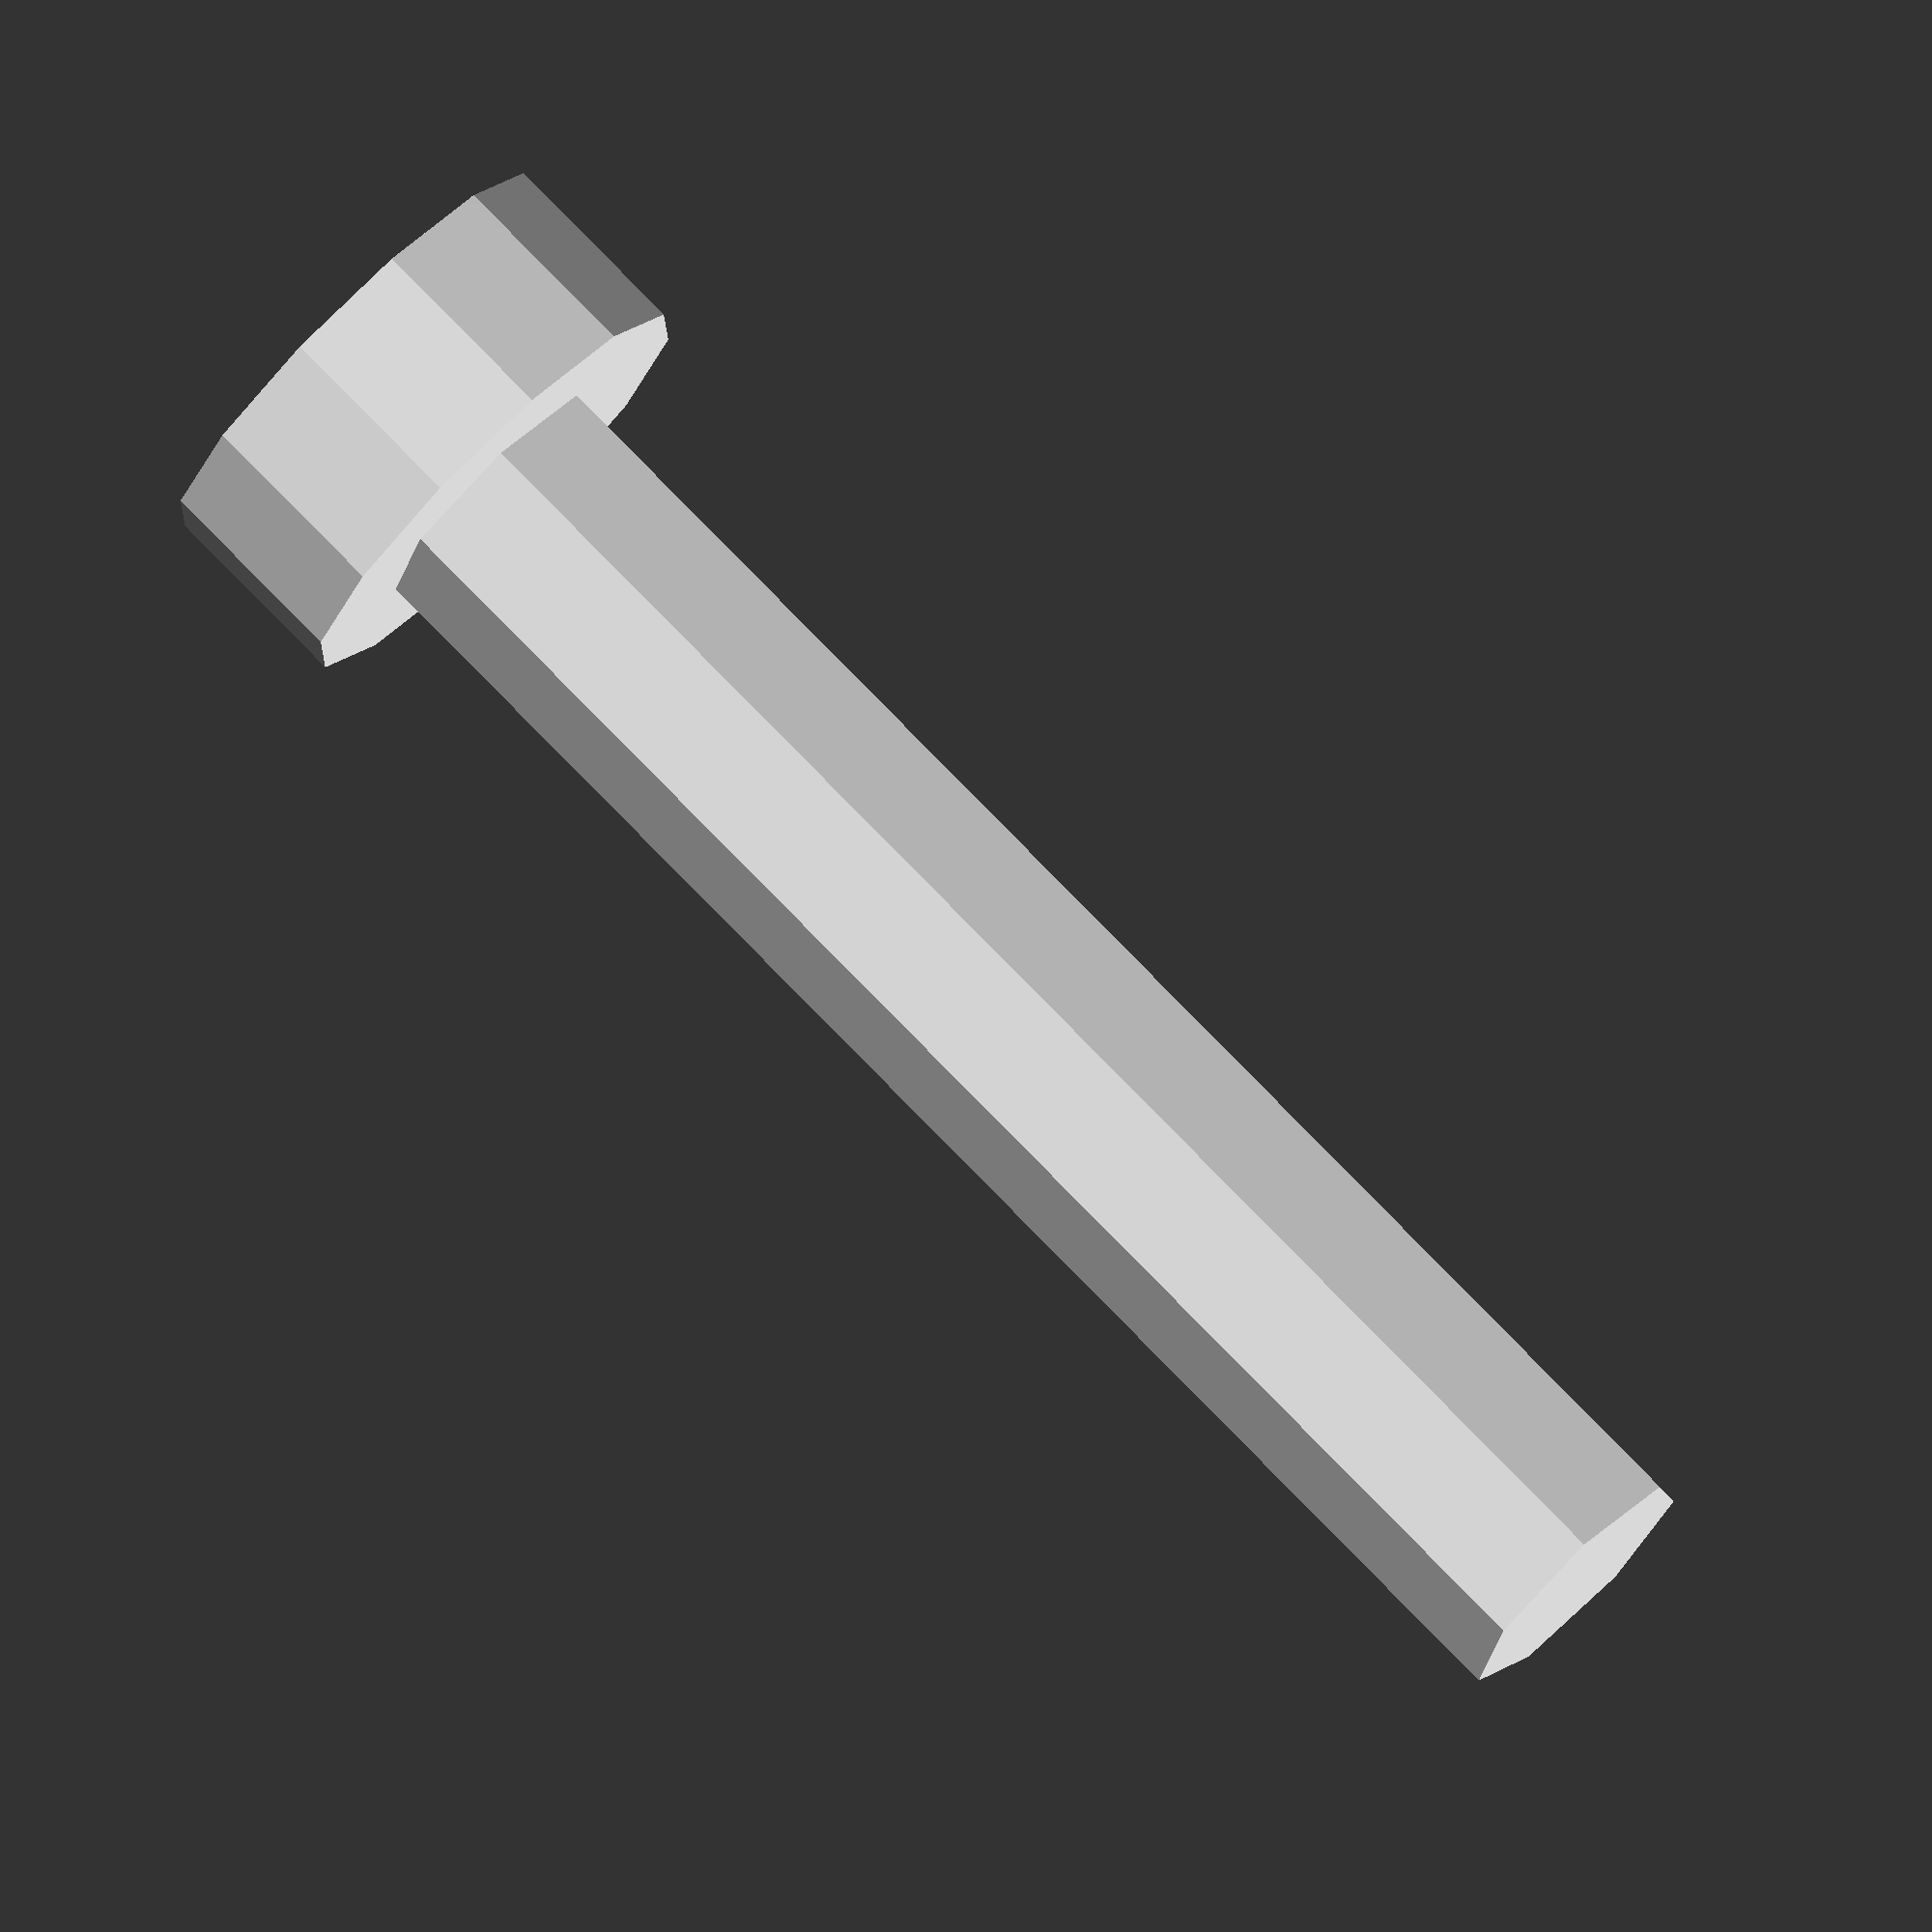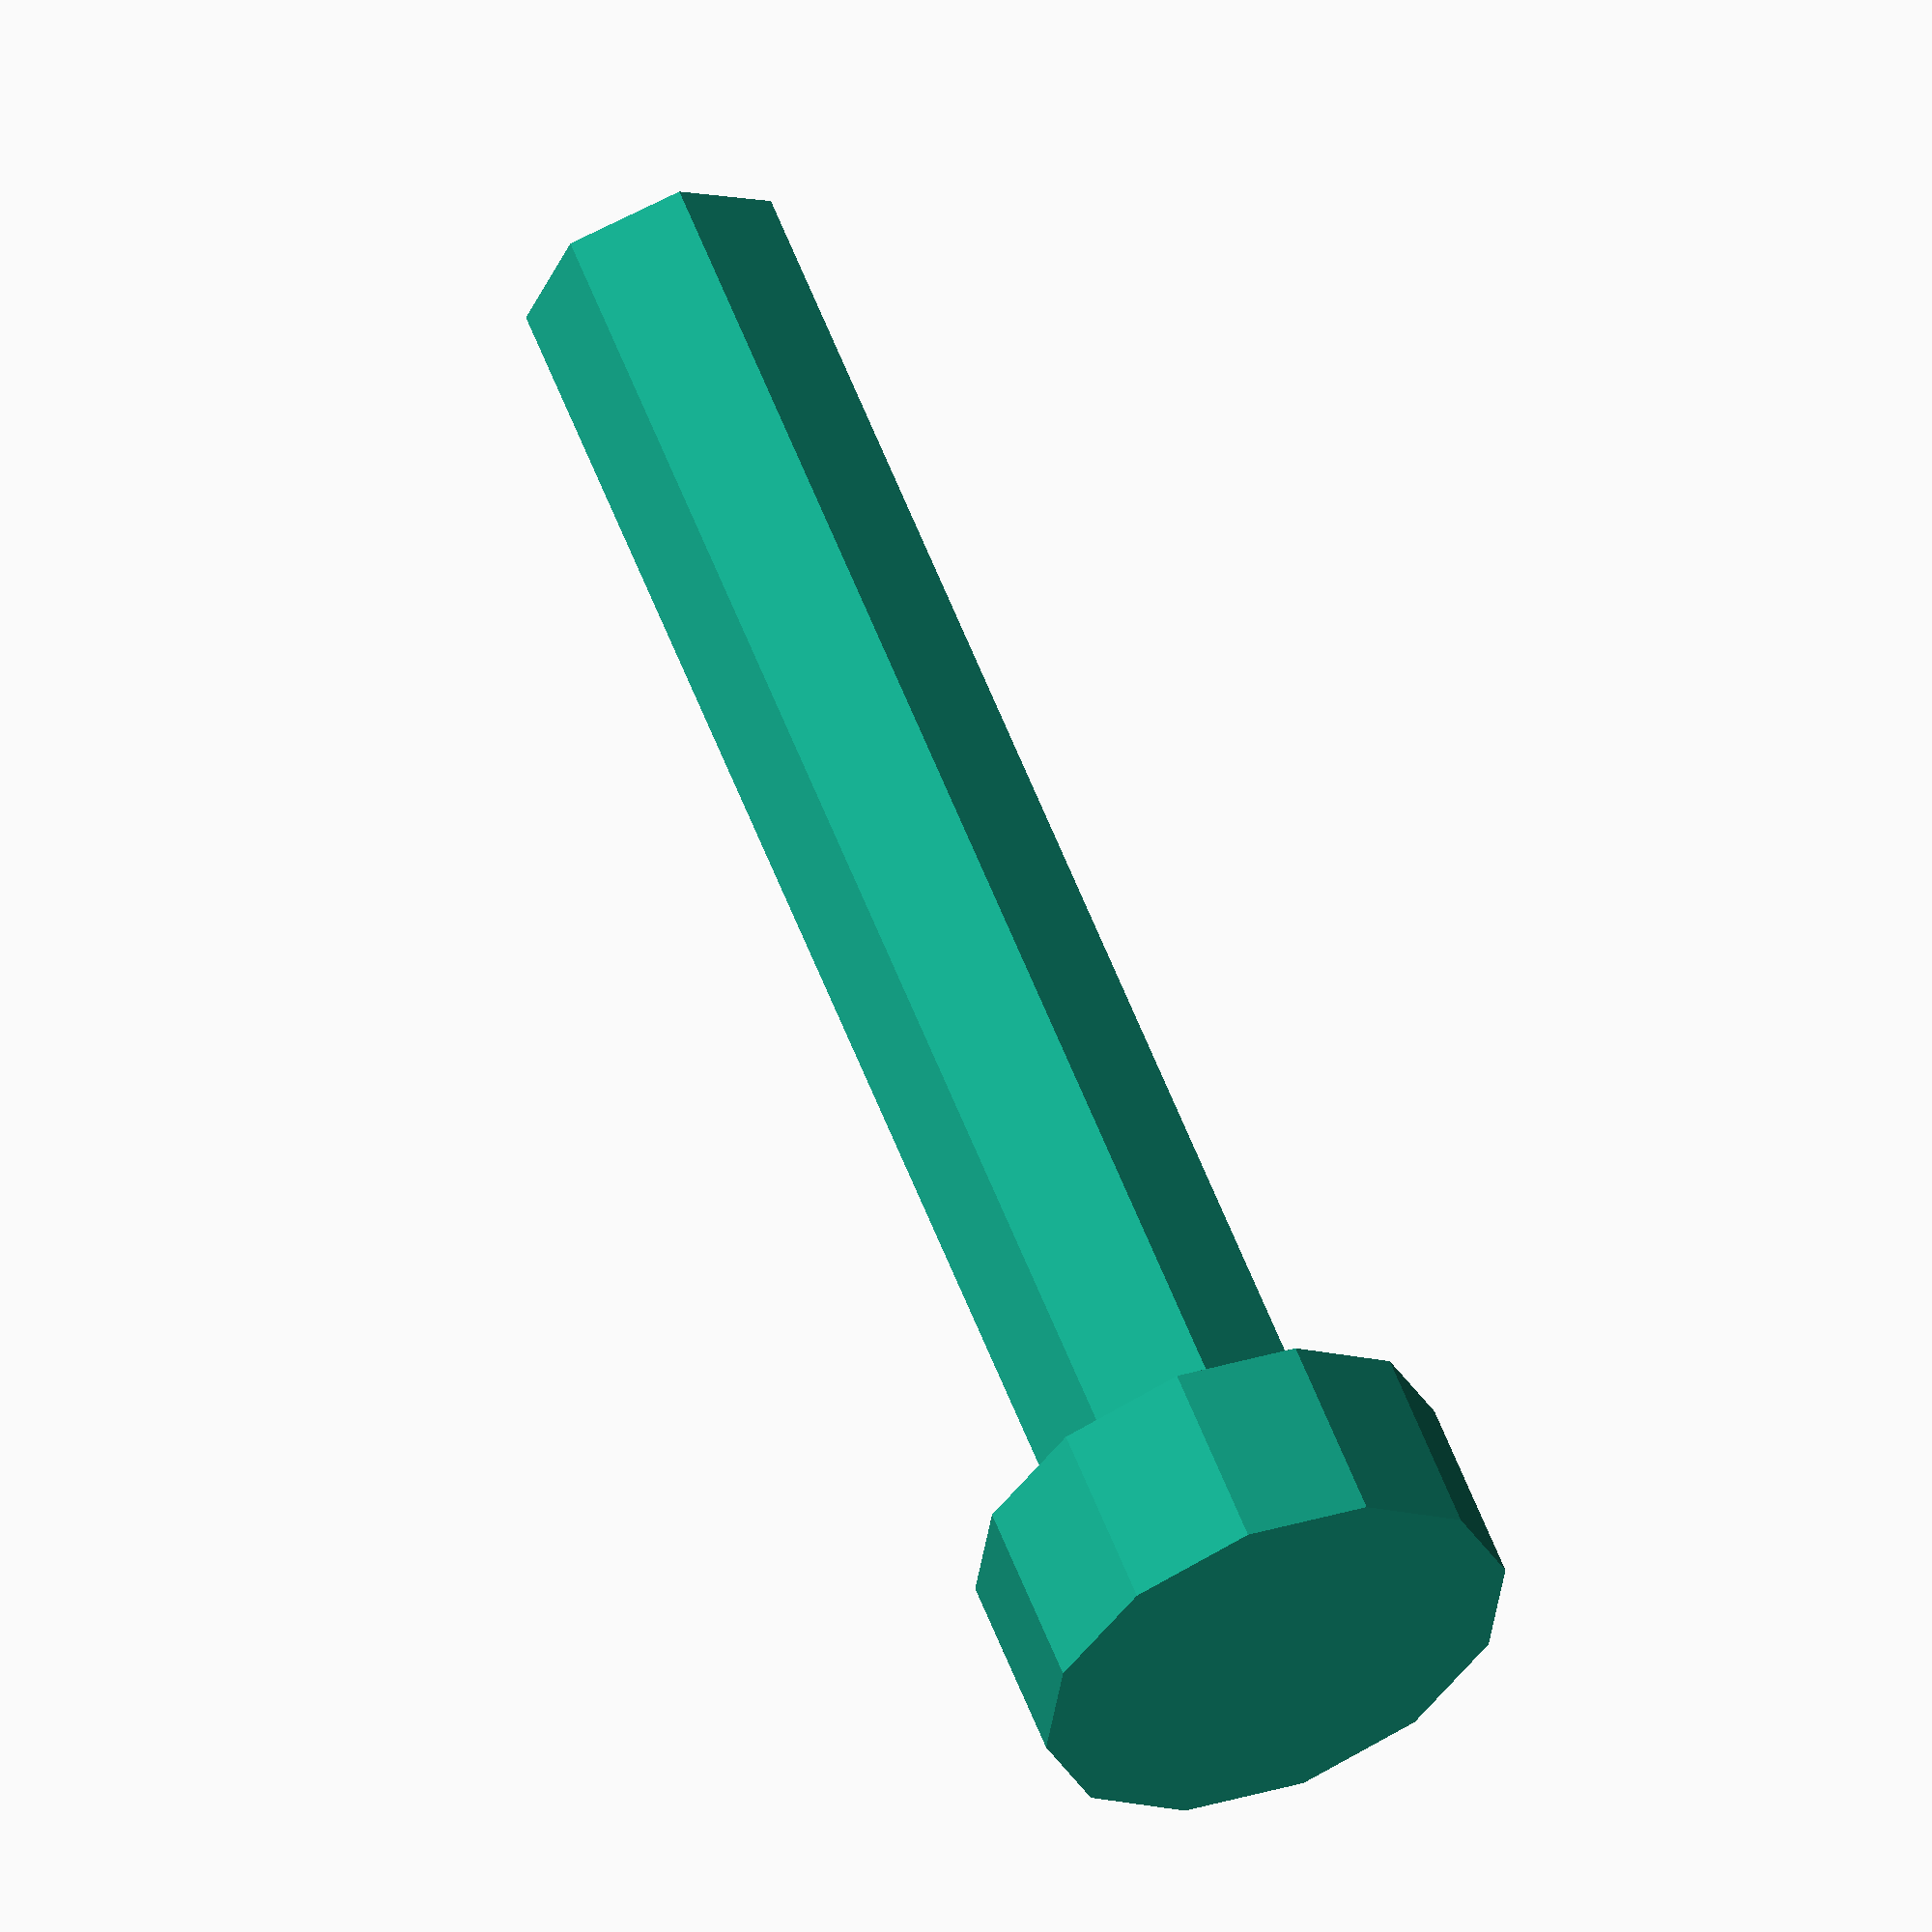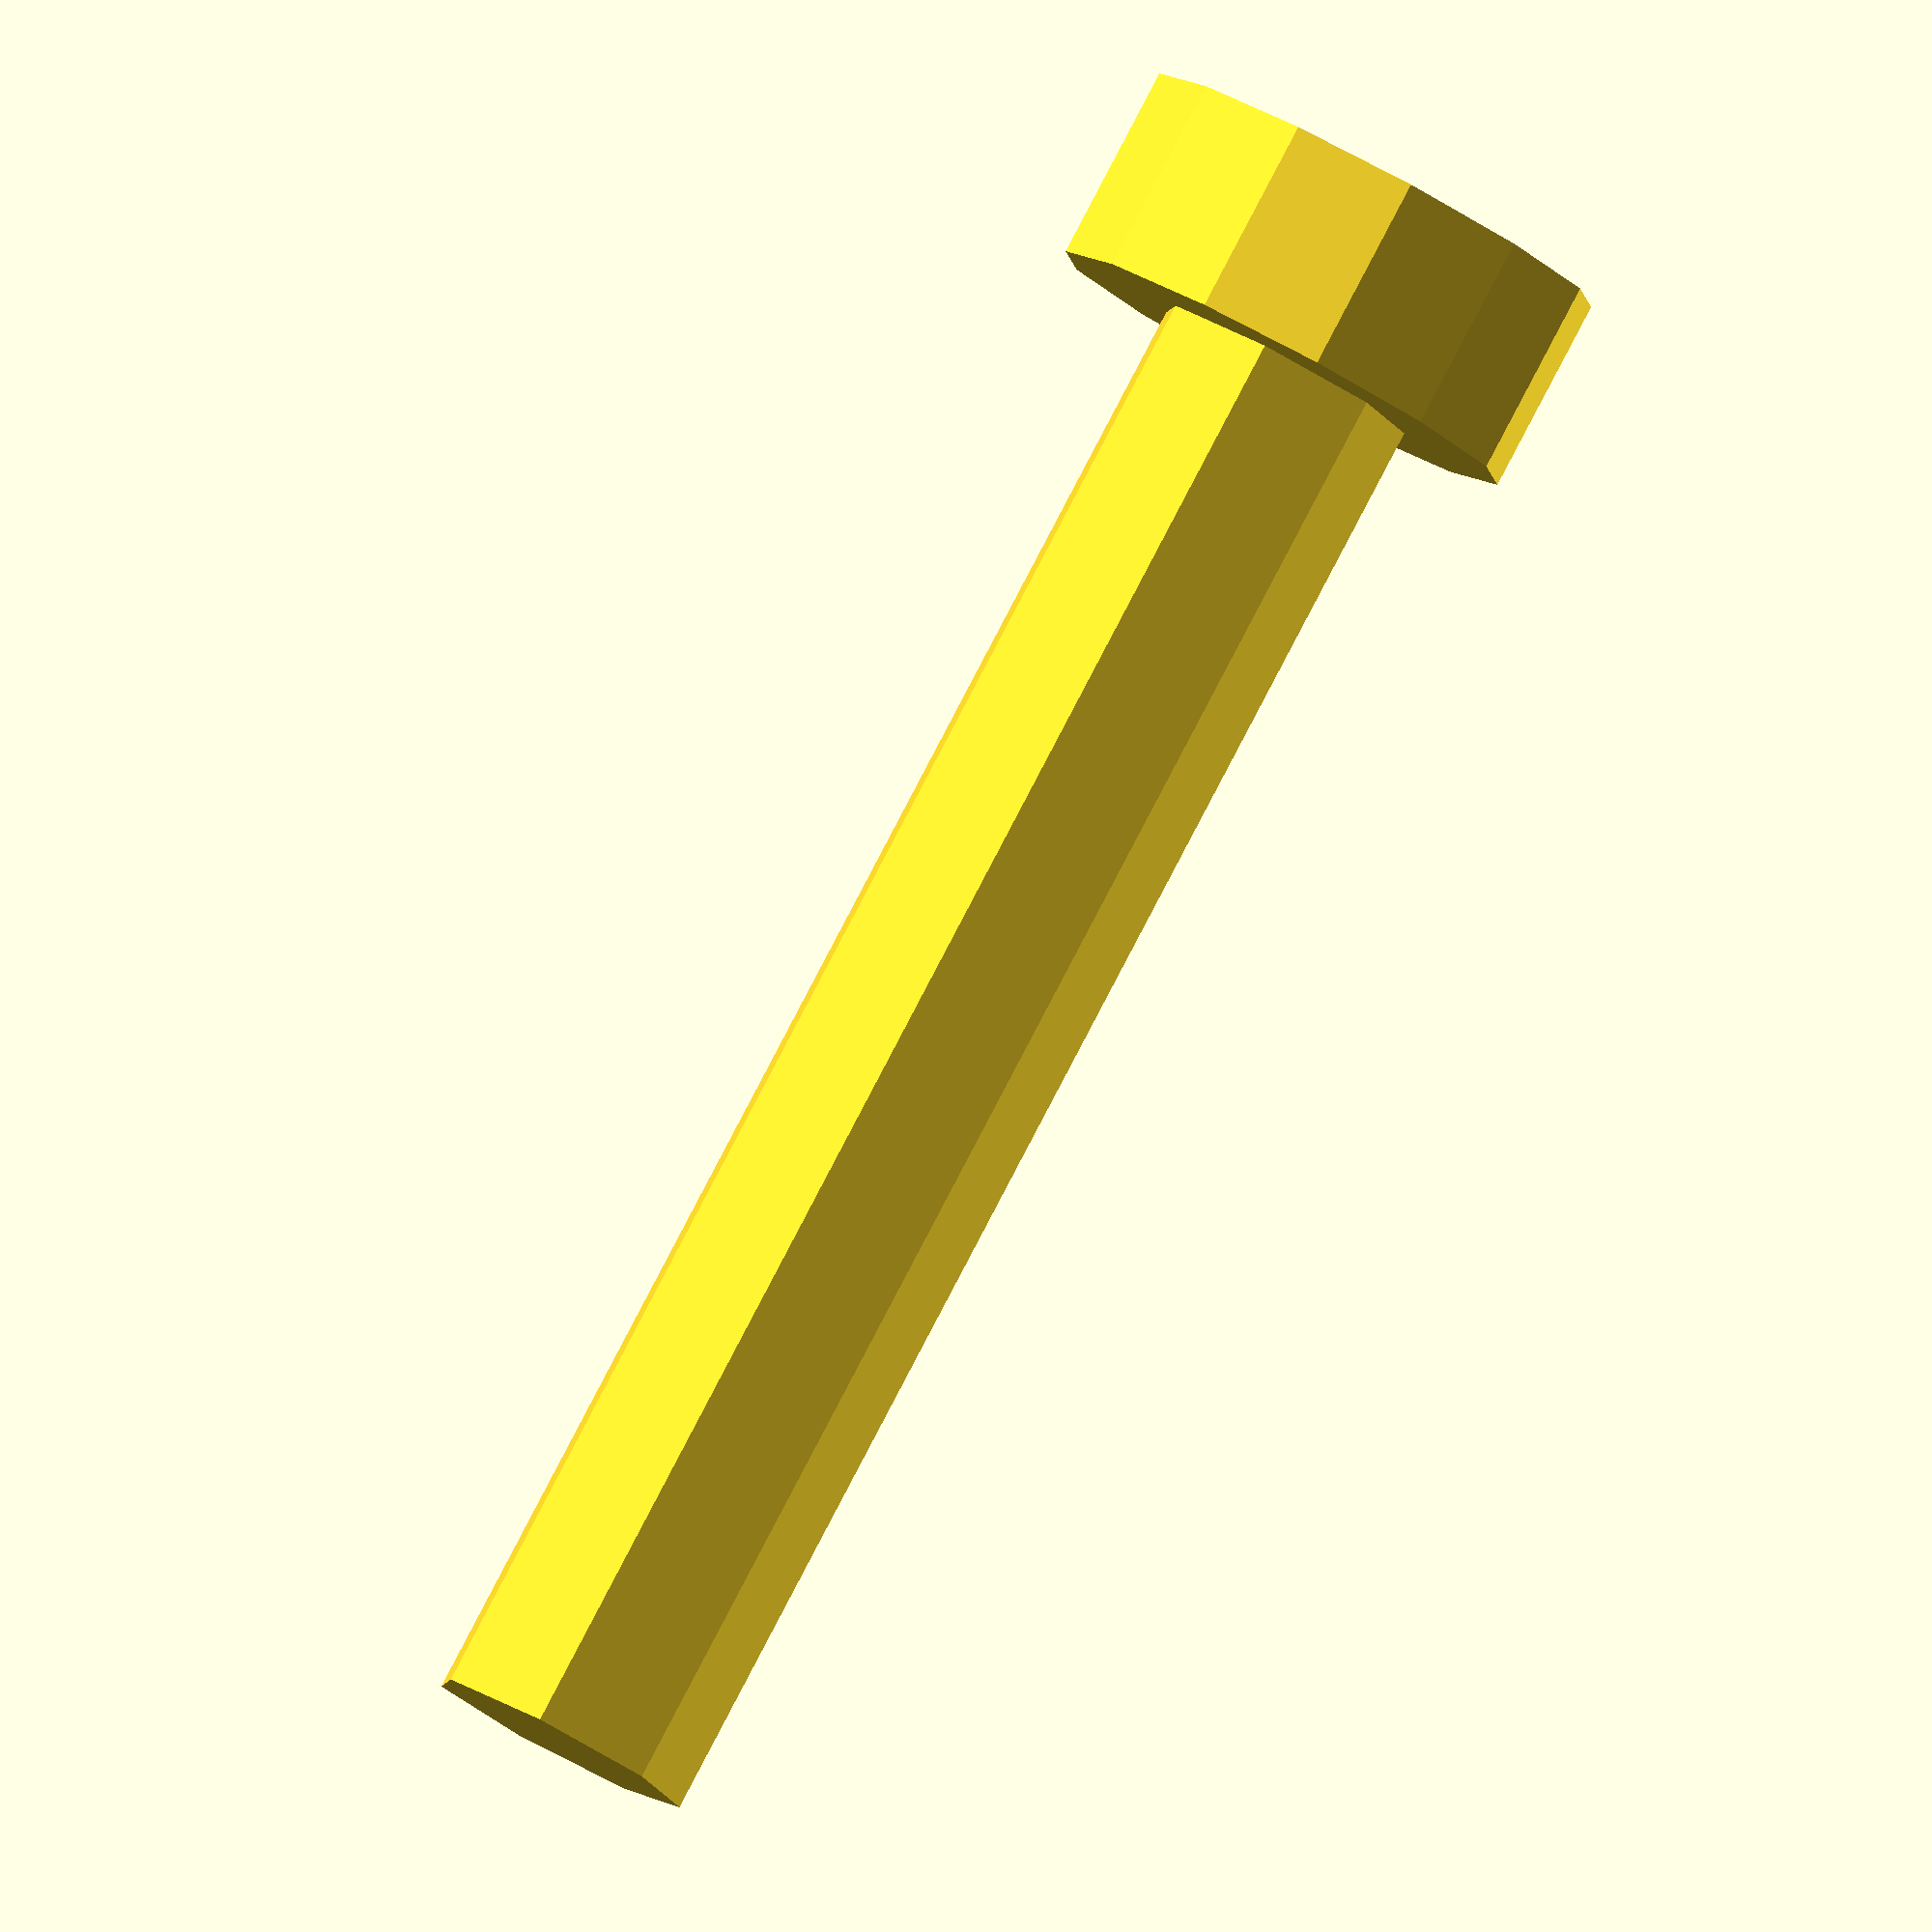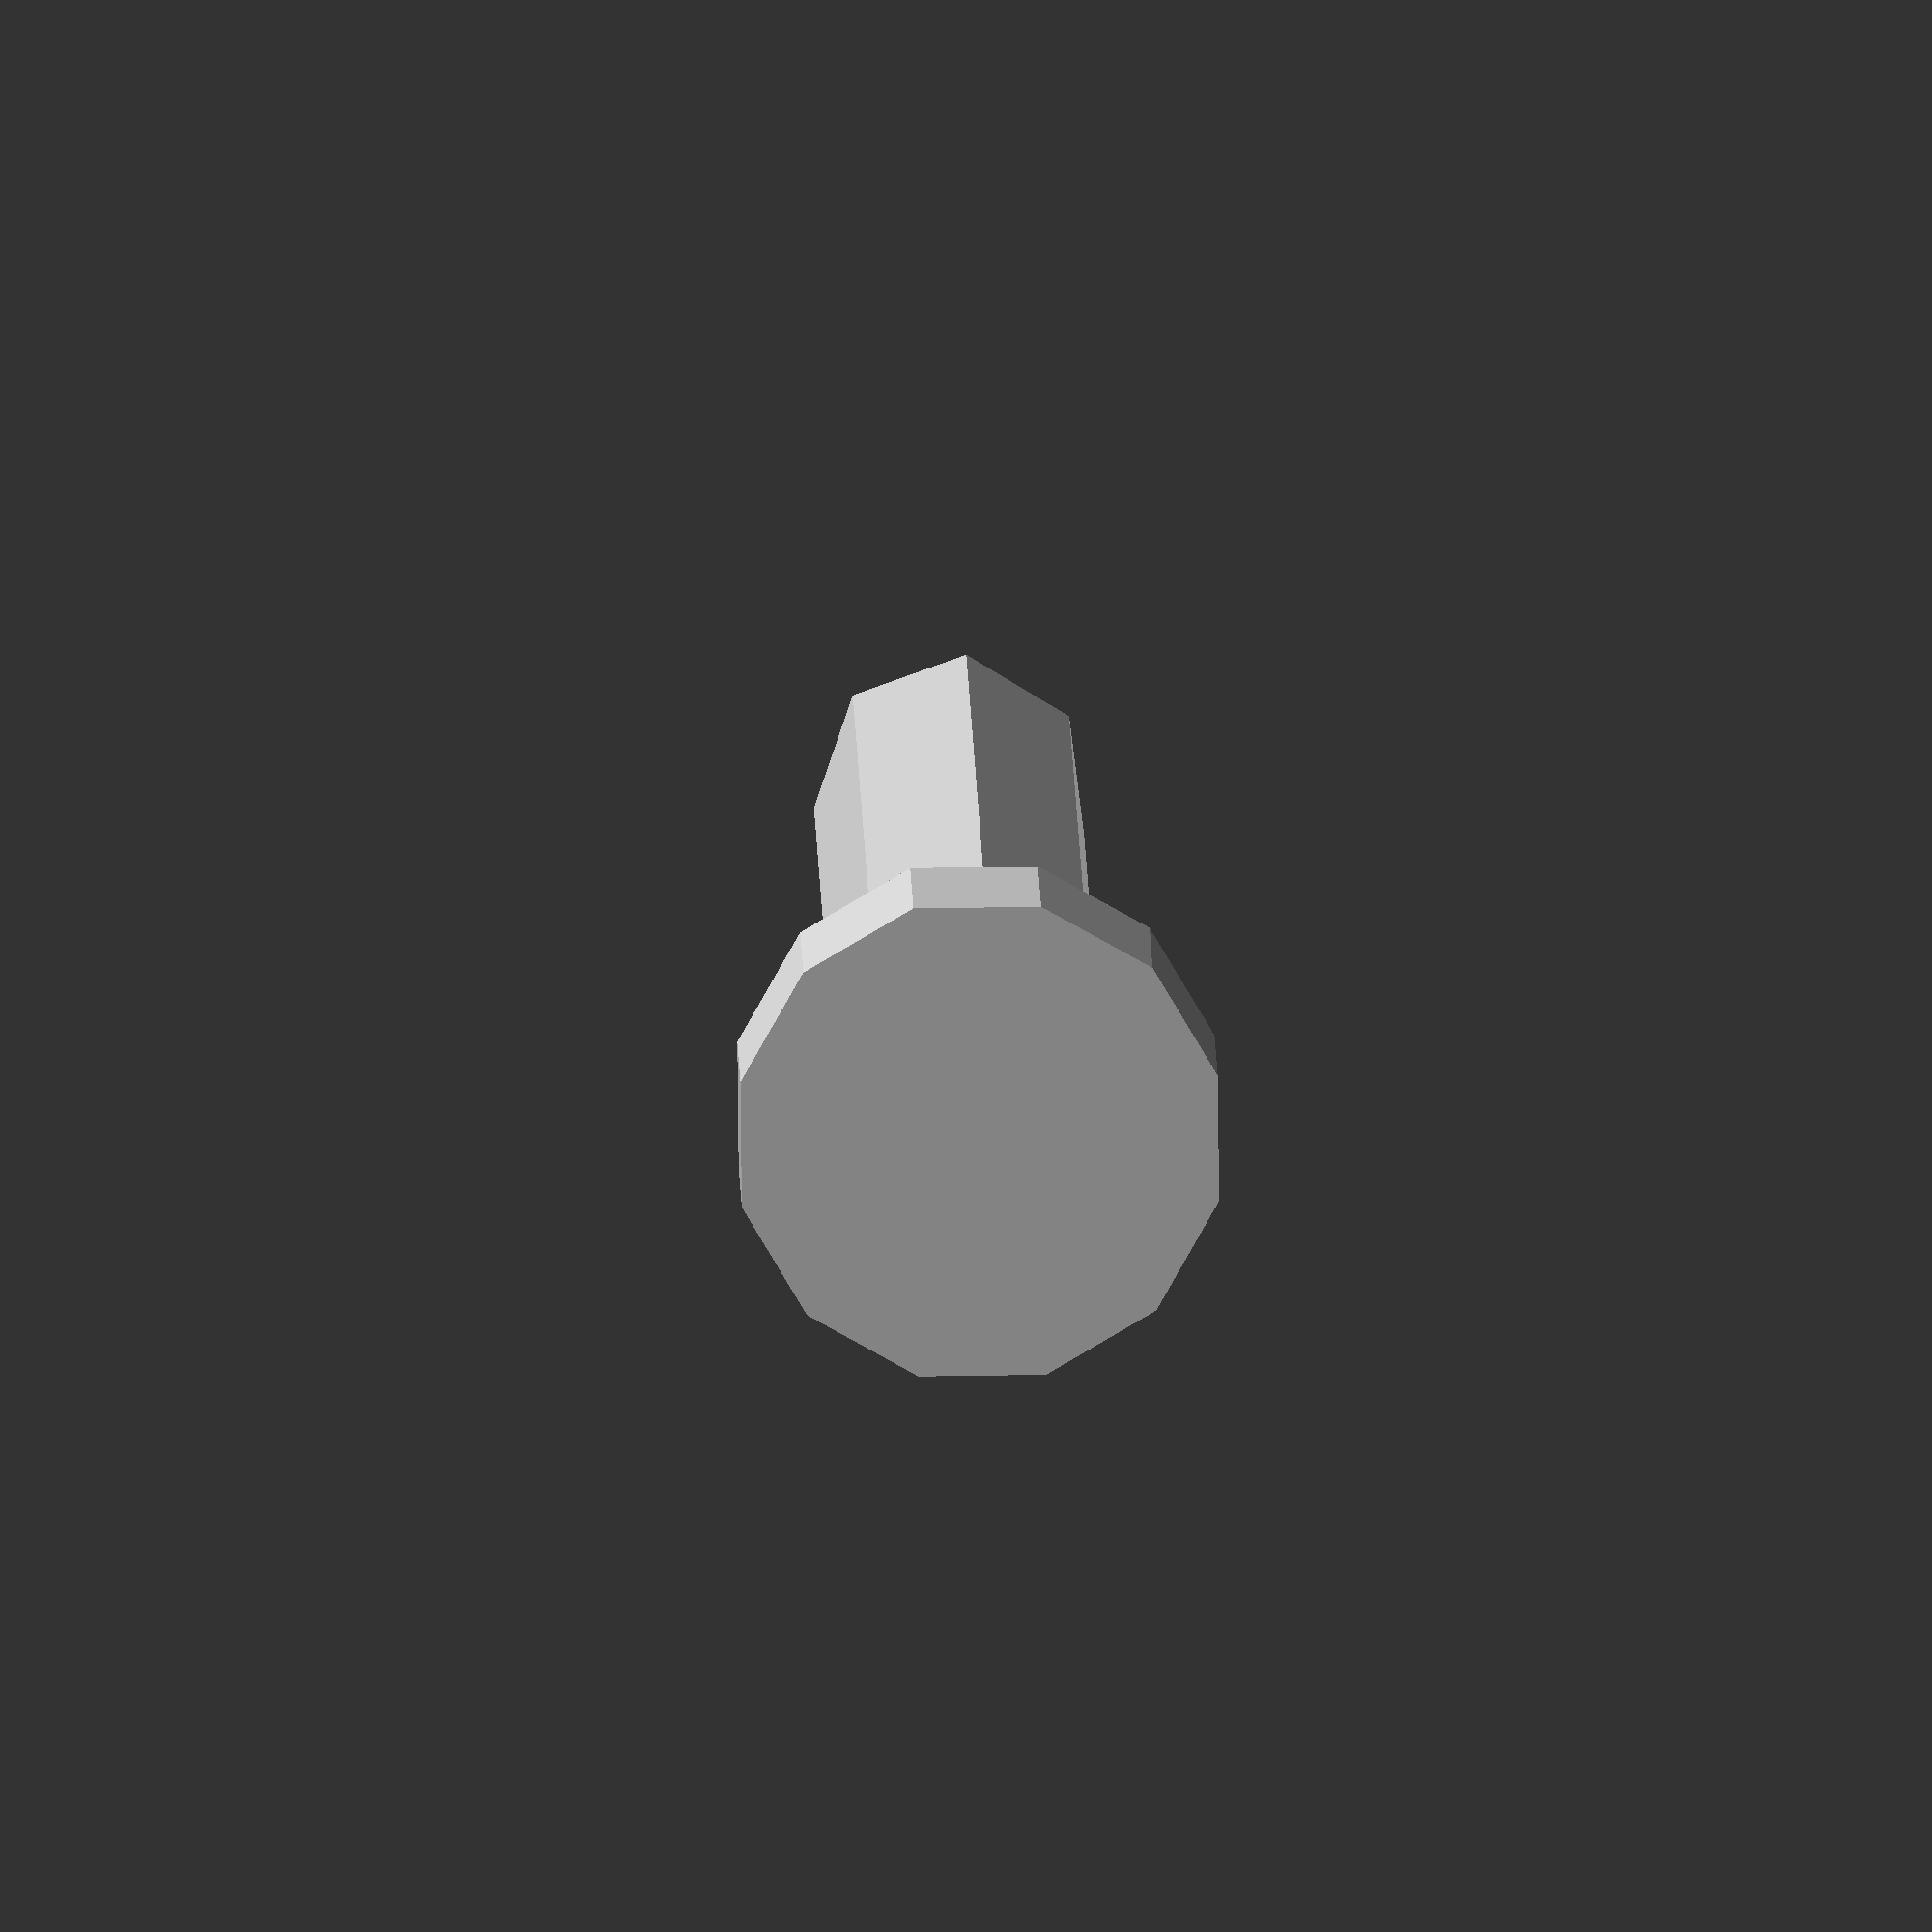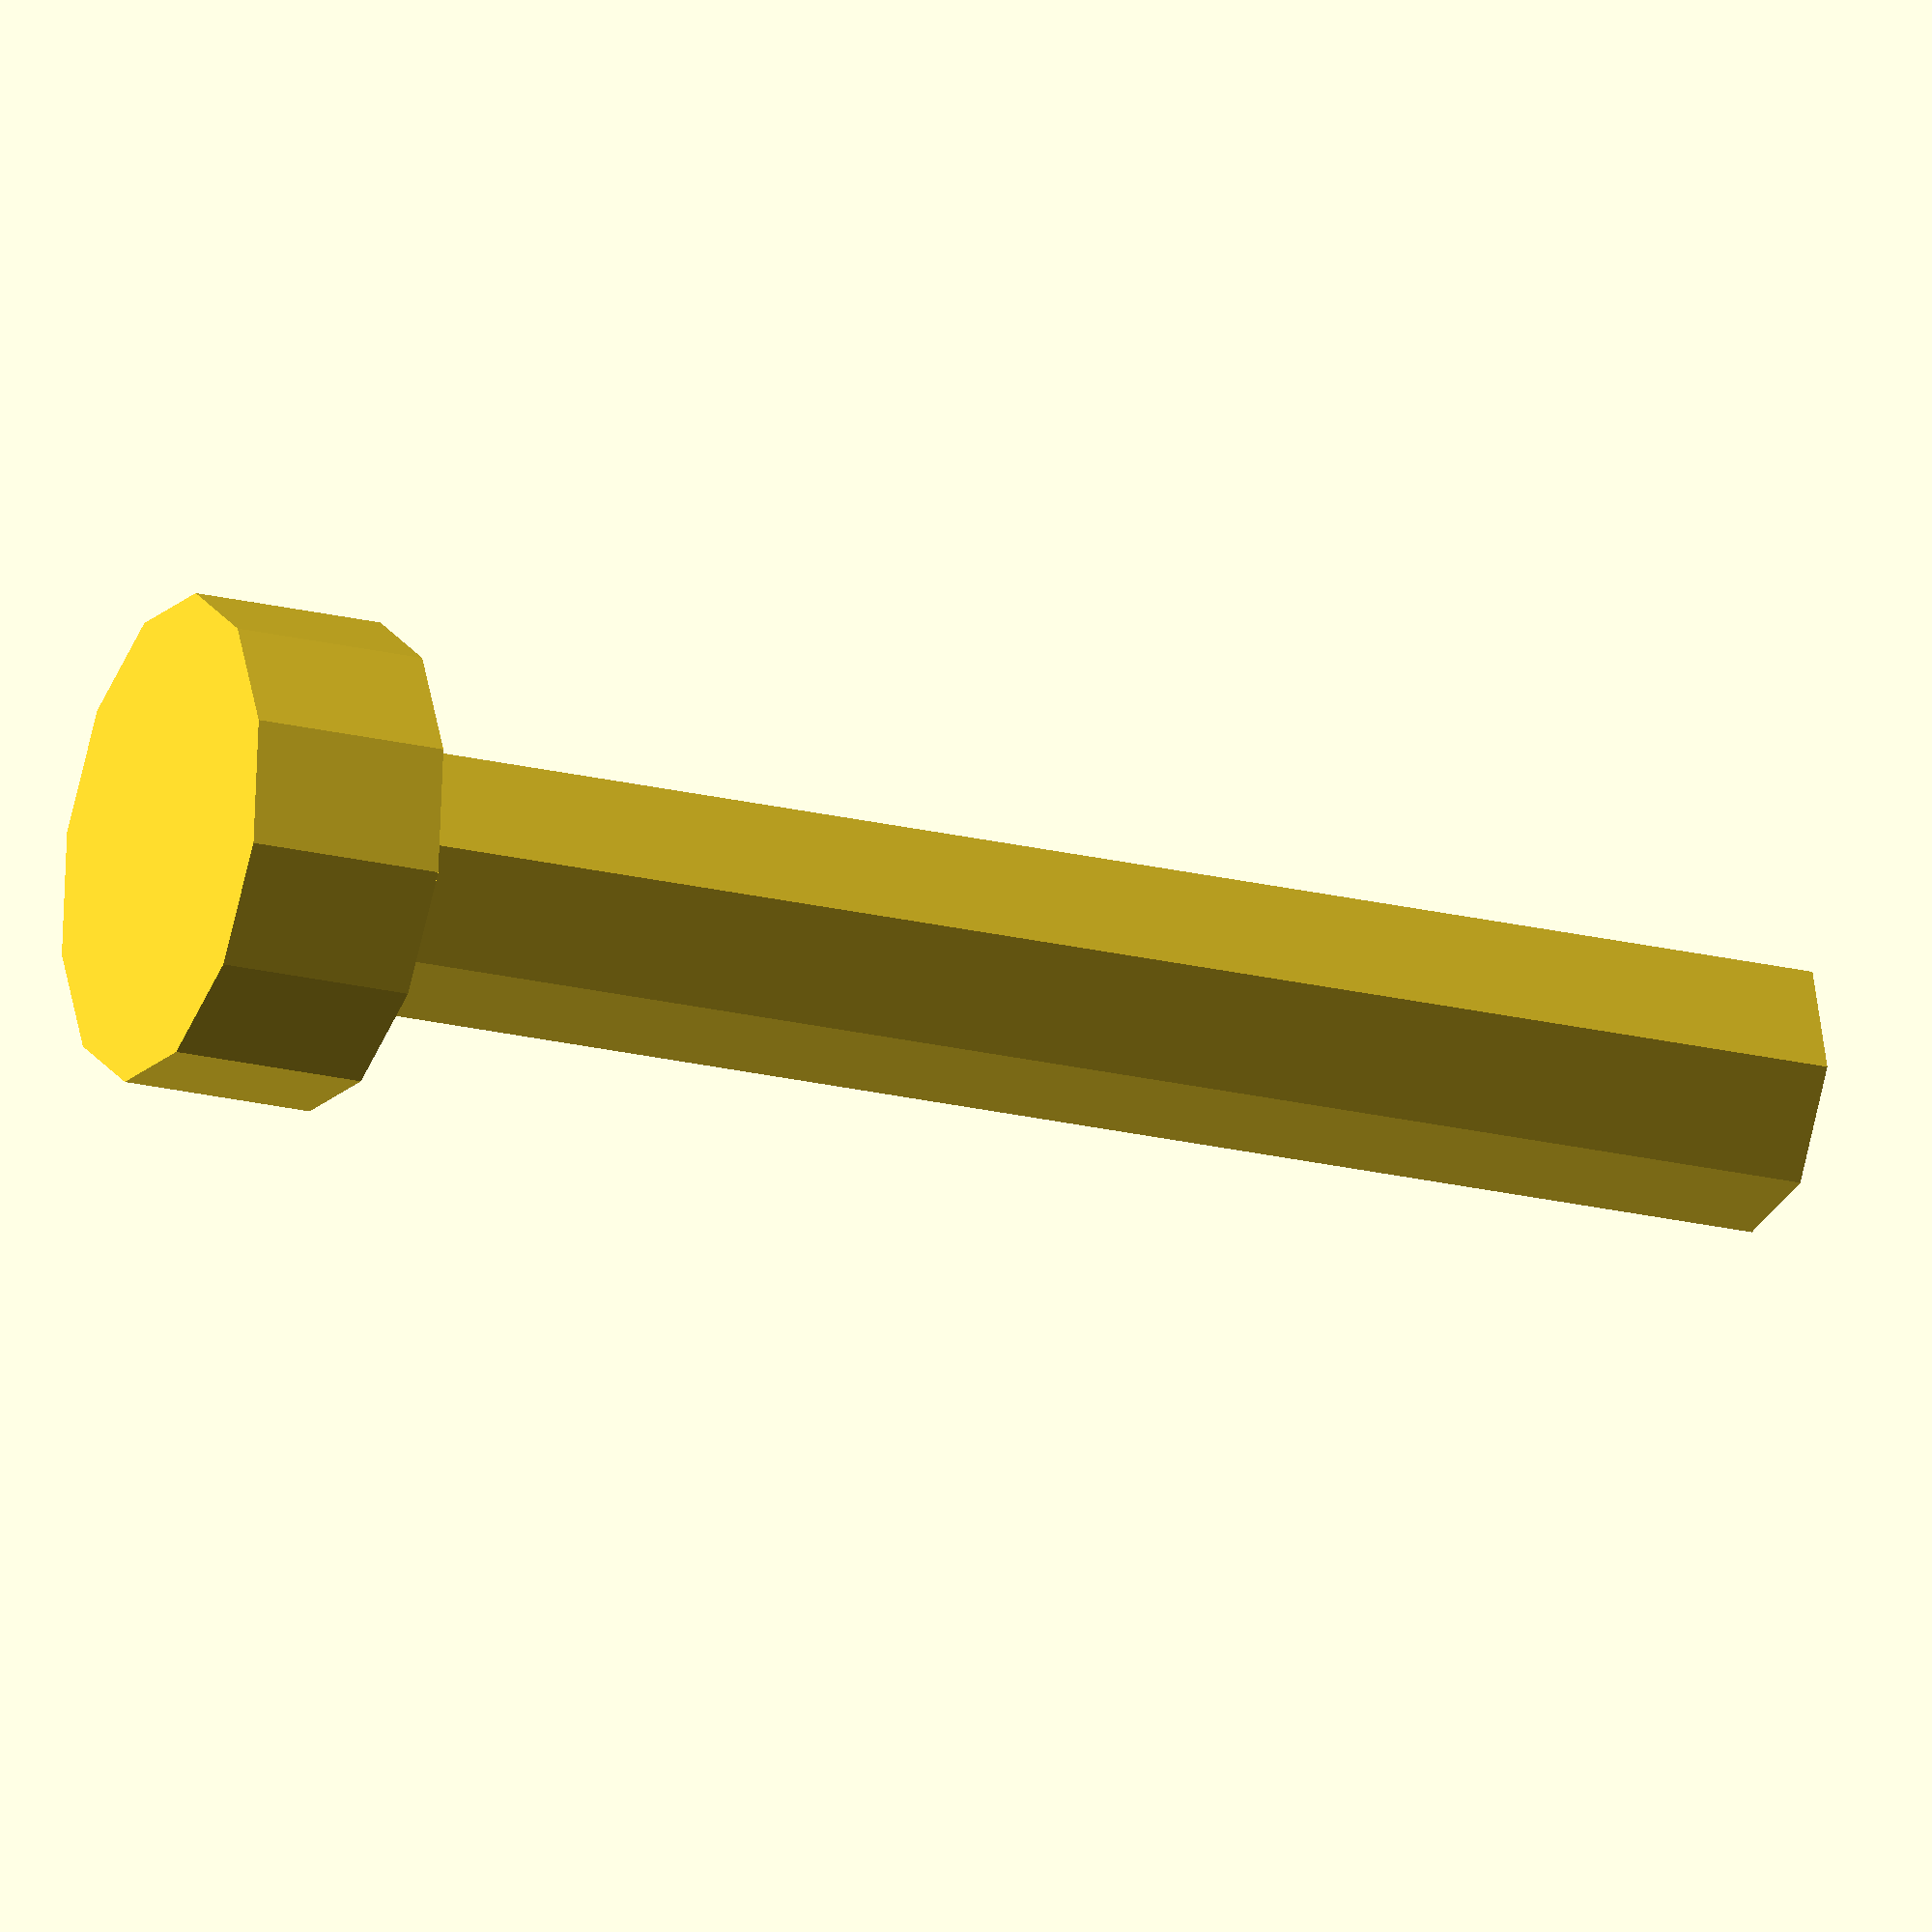
<openscad>
function HiLoScrewDiameter(3dPrinterTolerance=.4)= 3.6+3dPrinterTolerance;  
function HiLoScrewLength(3dPrinterTolerance=.4)= 22+3dPrinterTolerance;
function HiLoScrewHeadDiameter(3dPrinterTolerance=.4)= 6.7+3dPrinterTolerance;
function HiLoScrewHeadHeight(3dPrinterTolerance=.4)= 2.5+3dPrinterTolerance;

//err on the side of smaller tolerances for screws

module HiLoScrew(3dPrinterTolerance=.4)
{
	union()
	{
		translate([0,0,-HiLoScrewLength(3dPrinterTolerance)])
		{
			cylinder(HiLoScrewLength(3dPrinterTolerance), HiLoScrewDiameter(3dPrinterTolerance)/2, HiLoScrewDiameter(3dPrinterTolerance)/2);
		}
		cylinder(HiLoScrewHeadHeight(3dPrinterTolerance), HiLoScrewHeadDiameter(3dPrinterTolerance)/2,HiLoScrewHeadDiameter(3dPrinterTolerance)/2);
	}
}

HiLoScrew();
</openscad>
<views>
elev=283.3 azim=317.8 roll=136.0 proj=o view=wireframe
elev=122.8 azim=203.1 roll=200.6 proj=o view=wireframe
elev=95.7 azim=200.6 roll=332.3 proj=o view=solid
elev=348.5 azim=224.4 roll=359.1 proj=o view=wireframe
elev=21.2 azim=110.8 roll=66.2 proj=o view=solid
</views>
